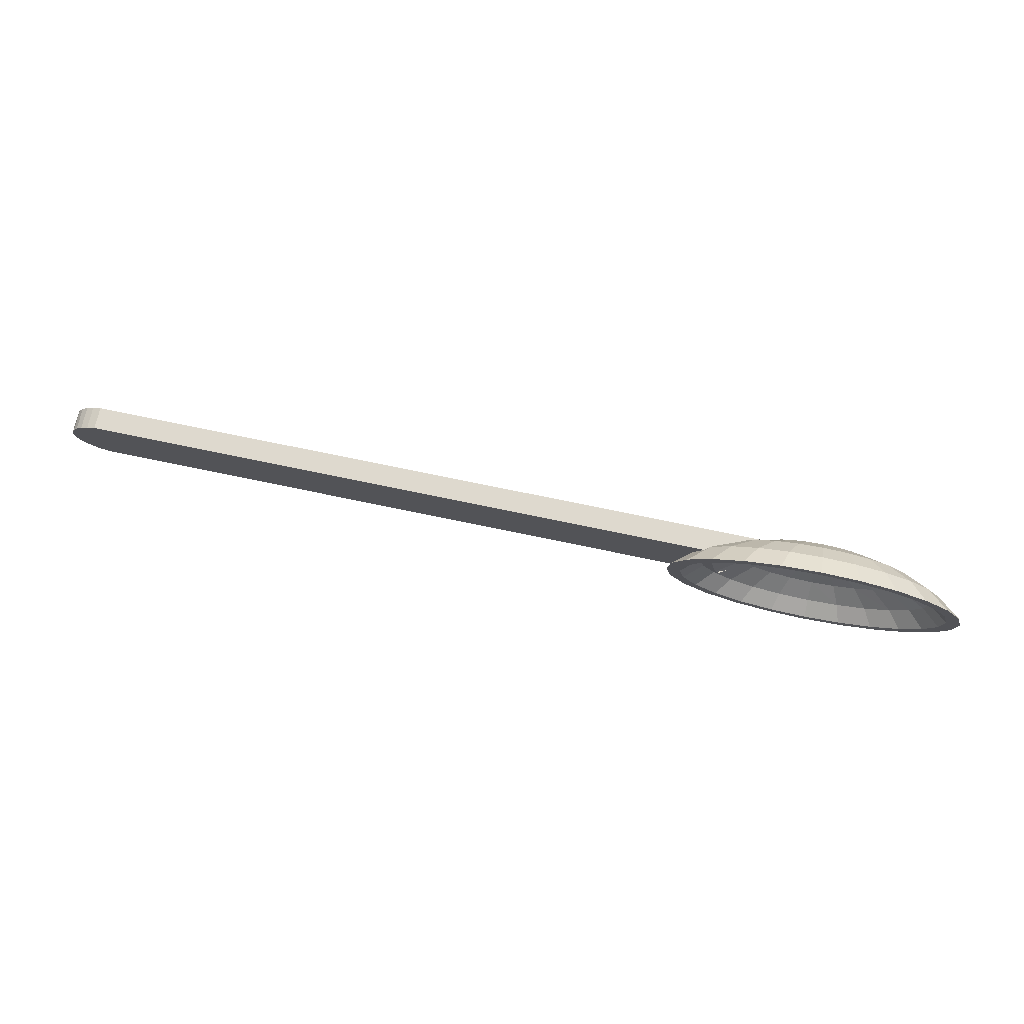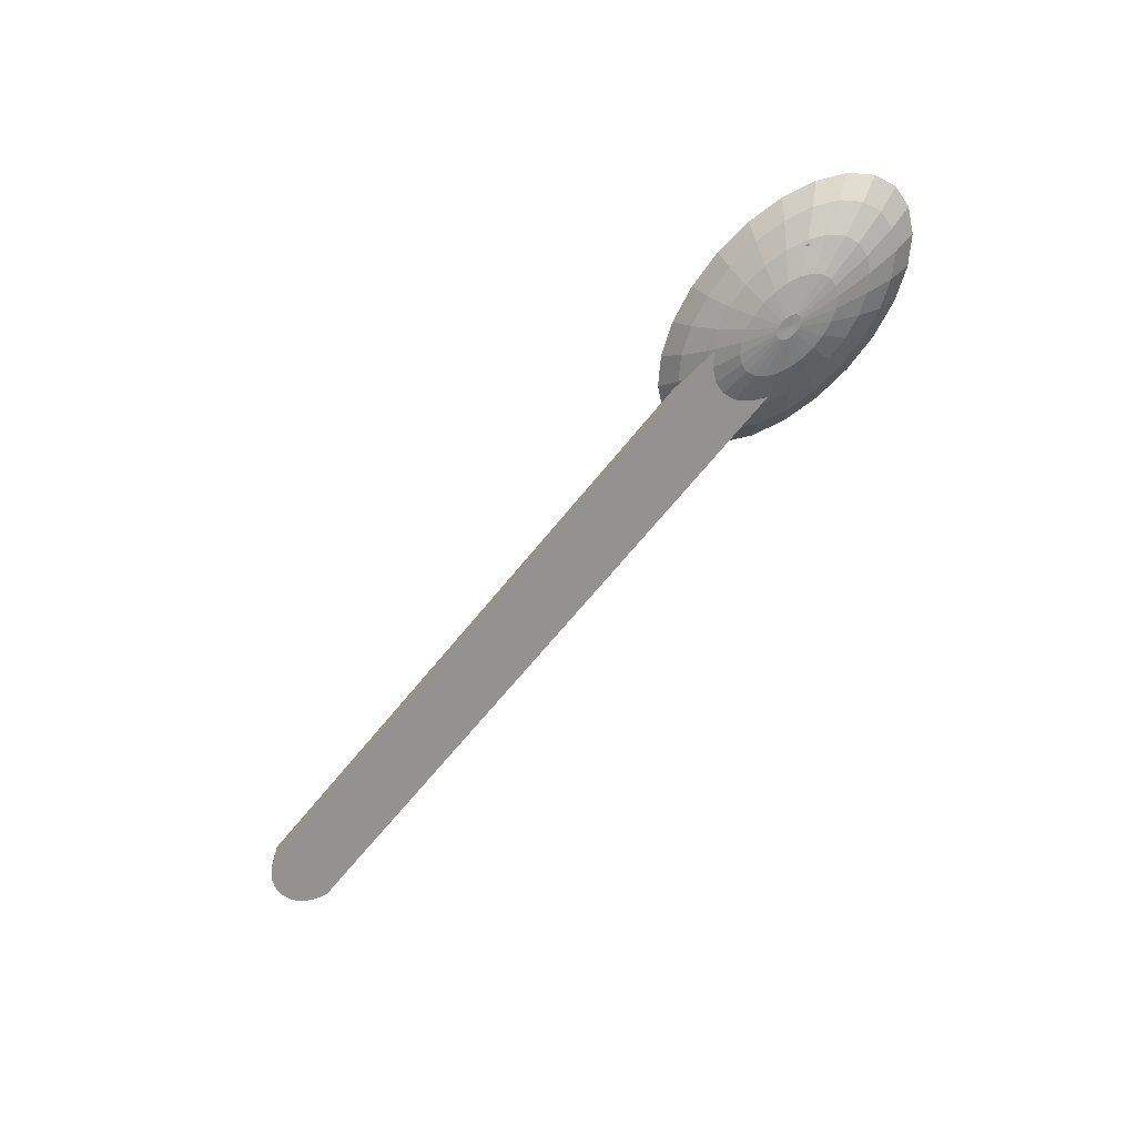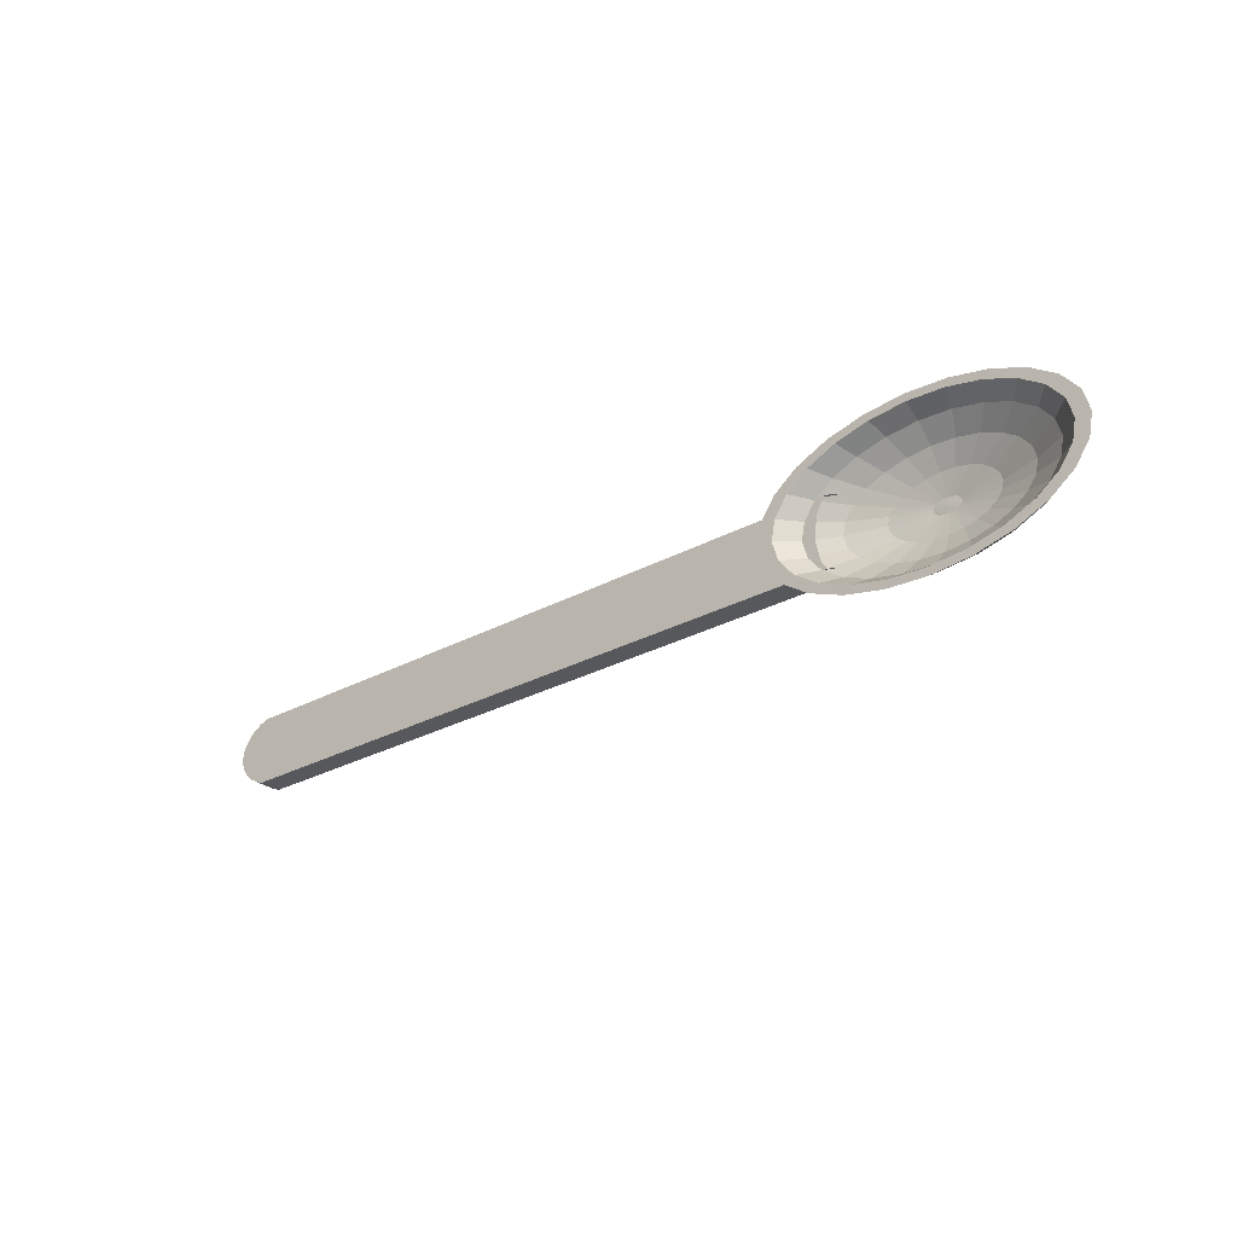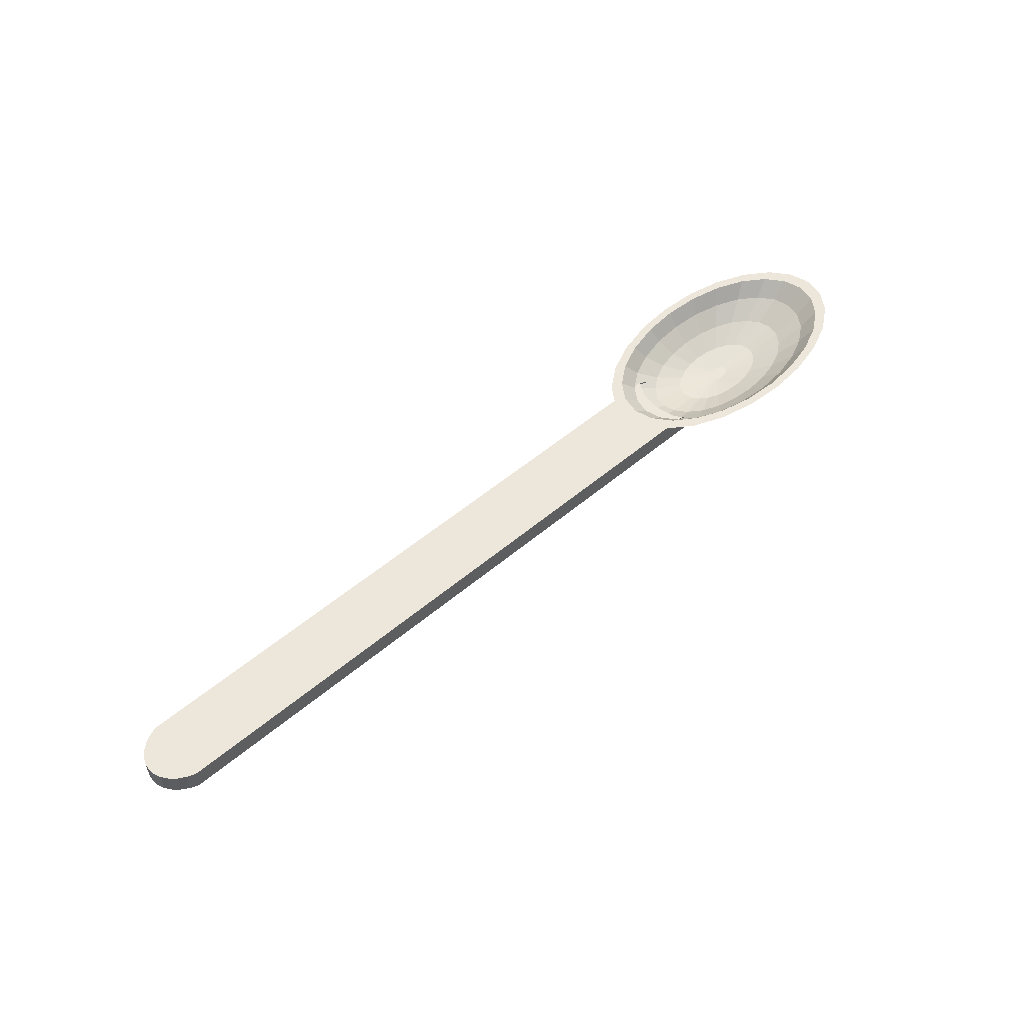
<metadata>
{"format":"obj","ext":"obj","renderer":"f3d","projection":"perspective","resolution":1024,"background":"white","views":[{"elev":71.6,"azim":11.9,"up":"+Y"},{"elev":-66.5,"azim":51.2,"up":"+Z"},{"elev":-27.8,"azim":39.8,"up":"+Y"},{"elev":53.3,"azim":-42.1,"up":"+Z"}]}
</metadata>
<code>
o D00842
v 1.145 1.873 -0.2871
v 1.145 1.873 -0.288
v 1.145 1.876 -0.288
v 1.142 1.873 -0.288
v 1.145 1.925 -0.2866
v 1.145 1.925 -0.288
v 1.14 1.925 -0.288
v 0.4834 1.905 -0.2706
v 0.4856 1.91 -0.288
v 0.4834 1.905 -0.288
v 0.4856 1.91 -0.2706
v 0.4827 1.899 -0.2706
v 0.4827 1.899 -0.288
v 1.056 1.925 -0.288
v 0.4997 1.923 -0.288
v 0.5063 1.925 -0.288
v 1.049 1.918 -0.288
v 0.4939 1.919 -0.288
v 0.4891 1.915 -0.288
v 1.044 1.908 -0.288
v 1.043 1.897 -0.288
v 0.4834 1.894 -0.288
v 1.045 1.887 -0.288
v 0.4856 1.888 -0.288
v 0.4891 1.884 -0.288
v 1.051 1.877 -0.288
v 0.4939 1.879 -0.288
v 0.4997 1.876 -0.288
v 1.055 1.873 -0.288
v 0.5063 1.873 -0.288
v 0.5063 1.925 -0.2706
v 0.4997 1.923 -0.2706
v 1.02 1.925 -0.2706
v 1.013 1.913 -0.2706
v 0.4939 1.919 -0.2706
v 0.4891 1.915 -0.2706
v 1.011 1.897 -0.2706
v 0.4834 1.894 -0.2706
v 1.015 1.88 -0.2706
v 0.4856 1.888 -0.2706
v 0.4891 1.884 -0.2706
v 0.4939 1.879 -0.2706
v 1.019 1.873 -0.2706
v 0.4997 1.876 -0.2706
v 0.5063 1.873 -0.2706
v 1.042 1.873 -0.2843
v 1.04 1.873 -0.2836
v 1.031 1.925 -0.2777
v 1.042 1.925 -0.2836
v 1.051 1.893 -0.2947
v 1.019 1.899 -0.2863
v 1.049 1.899 -0.2947
v 1.023 1.888 -0.2863
v 1.09 1.906 -0.2984
v 1.07 1.921 -0.2947
v 1.081 1.923 -0.2947
v 1.087 1.905 -0.2984
v 1.093 1.9 -0.2981
v 1.088 1.895 -0.2934
v 1.093 1.9 -0.293
v 1.086 1.896 -0.2934
v 1.03 1.879 -0.2863
v 0.9986 1.884 -0.2739
v 1.009 1.871 -0.2739
v 1.102 1.903 -0.2934
v 1.132 1.907 -0.2899
v 1.128 1.912 -0.2899
v 1.103 1.902 -0.2934
v 0.9901 1.931 -0.2584
v 1.021 1.938 -0.2739
v 1.006 1.926 -0.2739
v 1.008 1.945 -0.2584
v 1.093 1.894 -0.2984
v 1.091 1.894 -0.2984
v 1.082 1.922 -0.2899
v 1.093 1.906 -0.2934
v 1.092 1.923 -0.2899
v 1.09 1.906 -0.2934
v 1.109 1.937 -0.2821
v 1.137 1.945 -0.2706
v 1.114 1.949 -0.2706
v 1.126 1.933 -0.2821
v 1.118 1.957 -0.2584
v 1.144 1.952 -0.2584
v 1.065 1.884 -0.2899
v 1.074 1.88 -0.2899
v 1.094 1.876 -0.2947
v 1.076 1.86 -0.2863
v 1.083 1.877 -0.2947
v 1.095 1.859 -0.2863
v 1.096 1.906 -0.2984
v 1.098 1.905 -0.2984
v 0.987 1.898 -0.2584
v 1.005 1.886 -0.2706
v 1.001 1.899 -0.2706
v 0.9914 1.883 -0.2584
v 1.084 1.897 -0.2984
v 1.083 1.898 -0.2984
v 1.056 1.887 -0.2947
v 1.116 1.879 -0.2947
v 1.096 1.894 -0.2984
v 1.099 1.895 -0.2984
v 1.106 1.877 -0.2947
v 1.088 1.895 -0.2984
v 1.086 1.896 -0.2984
v 1.161 1.94 -0.2739
v 1.128 1.936 -0.2863
v 1.14 1.948 -0.2739
v 1.144 1.93 -0.2863
v 1.015 1.873 -0.2706
v 1.003 1.869 -0.2584
v 1.043 1.926 -0.2821
v 1.072 1.919 -0.2899
v 1.057 1.932 -0.2821
v 1.064 1.916 -0.2899
v 1.074 1.936 -0.2821
v 1.091 1.938 -0.2821
v 1.085 1.904 -0.2984
v 1.055 1.912 -0.2947
v 1.061 1.917 -0.2947
v 1.083 1.903 -0.2984
v 1.116 1.953 -0.2739
v 1.091 1.941 -0.2863
v 1.09 1.955 -0.2739
v 1.11 1.94 -0.2863
v 1.092 1.924 -0.2947
v 1.103 1.924 -0.2947
v 1.1 1.904 -0.2934
v 1.098 1.905 -0.2934
v 1.165 1.863 -0.2739
v 1.132 1.865 -0.2863
v 1.147 1.872 -0.2863
v 1.145 1.854 -0.2739
v 1.134 1.901 -0.2899
v 1.104 1.9 -0.2934
v 1.12 1.963 -0.2584
v 1.09 1.965 -0.2584
v 1.058 1.864 -0.2863
v 1.072 1.879 -0.2947
v 1.158 1.881 -0.2863
v 1.125 1.883 -0.2947
v 1.132 1.889 -0.2947
v 1.091 1.895 -0.2934
v 1.084 1.878 -0.2899
v 1.035 1.88 -0.2821
v 1.058 1.888 -0.2899
v 1.046 1.873 -0.2821
v 0.9761 1.898 -0.2584
v 0.9971 1.913 -0.2739
v 0.9945 1.899 -0.2739
v 0.9792 1.915 -0.2584
v 0.981 1.882 -0.2584
v 1.055 1.935 -0.2863
v 1.041 1.947 -0.2739
v 1.04 1.928 -0.2863
v 1.099 1.895 -0.2934
v 1.123 1.885 -0.2899
v 1.101 1.896 -0.2934
v 1.115 1.881 -0.2899
v 1.121 1.916 -0.2899
v 1.113 1.92 -0.2899
v 1.043 1.848 -0.2584
v 1.03 1.863 -0.2706
v 1.02 1.857 -0.2584
v 1.05 1.855 -0.2706
v 1.187 1.872 -0.2584
v 1.182 1.888 -0.2706
v 1.174 1.876 -0.2706
v 1.197 1.886 -0.2584
v 1.027 1.889 -0.2821
v 1.103 1.903 -0.2984
v 1.104 1.902 -0.2984
v 1.082 1.901 -0.2984
v 1.084 1.897 -0.2934
v 1.061 1.867 -0.2821
v 1.091 1.951 -0.2706
v 1.09 1.959 -0.2584
v 1.065 1.952 -0.2739
v 1.06 1.962 -0.2584
v 1.096 1.841 -0.2584
v 1.119 1.851 -0.2706
v 1.096 1.849 -0.2706
v 1.124 1.844 -0.2584
v 1.051 1.906 -0.2947
v 1.021 1.909 -0.2863
v 1.143 1.874 -0.2821
v 1.129 1.868 -0.2821
v 1.077 1.863 -0.2821
v 1.094 1.878 -0.2899
v 1.095 1.862 -0.2821
v 1.072 1.851 -0.2706
v 1.069 1.843 -0.2584
v 1.072 1.939 -0.2863
v 1.196 1.869 -0.2584
v 1.18 1.874 -0.2739
v 1.178 1.856 -0.2584
v 1.088 1.905 -0.2934
v 1.025 1.86 -0.2739
v 1.043 1.87 -0.2863
v 1.046 1.852 -0.2739
v 1.063 1.882 -0.2947
v 1.054 1.894 -0.2899
v 1.083 1.898 -0.2934
v 0.9997 1.928 -0.2584
v 1.004 1.912 -0.2706
v 1.012 1.924 -0.2706
v 0.9898 1.914 -0.2584
v 1.033 1.918 -0.2821
v 1.026 1.909 -0.2821
v 1.174 1.947 -0.2584
v 1.177 1.929 -0.2739
v 1.193 1.934 -0.2584
v 1.17 1.86 -0.2584
v 1.16 1.865 -0.2706
v 1.028 1.919 -0.2863
v 1.083 1.9 -0.2934
v 1.083 1.901 -0.2934
v 1.165 1.891 -0.2863
v 1.137 1.901 -0.2947
v 1.167 1.901 -0.2863
v 1.136 1.894 -0.2947
v 1.093 1.894 -0.2934
v 1.082 1.9 -0.2984
v 1.155 1.845 -0.2584
v 1.096 1.906 -0.2934
v 1.156 1.921 -0.2863
v 1.101 1.896 -0.2984
v 1.103 1.897 -0.2984
v 1.053 1.905 -0.2899
v 1.084 1.903 -0.2934
v 1.057 1.911 -0.2899
v 1.114 1.861 -0.2863
v 1.104 1.899 -0.2984
v 1.113 1.864 -0.2821
v 1.067 1.949 -0.2706
v 1.063 1.956 -0.2584
v 1.103 1.922 -0.2899
v 1.121 1.848 -0.2739
v 1.096 1.846 -0.2739
v 1.154 1.882 -0.2821
v 1.105 1.878 -0.2899
v 1.096 1.895 -0.2934
v 1.127 1.838 -0.2584
v 1.013 1.853 -0.2584
v 0.9935 1.866 -0.2584
v 1.093 1.906 -0.2984
v 1.114 1.921 -0.2947
v 1.086 1.904 -0.2934
v 1.102 1.897 -0.2934
v 1.192 1.902 -0.2739
v 1.164 1.912 -0.2863
v 1.188 1.916 -0.2739
v 1.135 1.907 -0.2947
v 1.13 1.913 -0.2947
v 1.14 1.928 -0.2821
v 1.162 1.901 -0.2821
v 1.159 1.911 -0.2821
v 1.205 1.919 -0.2584
v 1.21 1.902 -0.2584
v 1.123 1.918 -0.2947
v 1.152 1.92 -0.2821
v 1.101 1.905 -0.2984
v 1.104 1.9 -0.2984
v 1.171 1.927 -0.2706
v 1.156 1.937 -0.2706
v 1.149 1.85 -0.2584
v 1.141 1.857 -0.2706
v 1.026 1.935 -0.2706
v 1.045 1.943 -0.2706
v 1.037 1.95 -0.2584
v 1.016 1.94 -0.2584
v 1.032 1.955 -0.2584
v 1.038 1.843 -0.2584
v 1.066 1.837 -0.2584
v 1.097 1.835 -0.2584
v 1.149 1.957 -0.2584
v 1.166 1.943 -0.2584
v 1.184 1.931 -0.2584
v 1.195 1.917 -0.2584
v 1.199 1.902 -0.2584
v 1.207 1.885 -0.2584
v 1.16 1.891 -0.2821
v 1.189 1.887 -0.2739
v 1.052 1.899 -0.2899
v 1.025 1.899 -0.2821
v 1.103 1.899 -0.2934
v 1.133 1.895 -0.2899
v 1.129 1.889 -0.2899
v 1.07 1.847 -0.2739
v 1.185 1.902 -0.2706
v 1.181 1.915 -0.2706
f 3 1 2
f 2 4 3
f 5 6 7
f 10 8 9
f 9 8 11
f 12 10 13
f 10 12 8
f 14 15 16
f 15 14 17
f 15 17 18
f 18 17 19
f 19 17 20
f 19 20 9
f 9 20 10
f 10 20 21
f 10 21 13
f 13 21 22
f 22 21 23
f 22 23 24
f 24 23 25
f 25 23 26
f 25 26 27
f 27 26 28
f 28 26 29
f 28 29 30
f 31 15 32
f 15 31 16
f 32 33 31
f 33 32 34
f 34 32 35
f 34 35 36
f 34 36 11
f 34 11 37
f 37 11 8
f 37 8 12
f 37 12 38
f 37 38 39
f 39 38 40
f 39 40 41
f 39 41 42
f 39 42 43
f 43 42 44
f 43 44 45
f 32 18 35
f 18 32 15
f 29 45 30
f 45 29 46
f 45 46 47
f 45 47 43
f 38 13 22
f 13 38 12
f 28 42 27
f 42 28 44
f 30 44 28
f 44 30 45
f 33 16 31
f 16 33 48
f 16 48 49
f 16 49 14
f 40 22 24
f 22 40 38
f 35 19 36
f 19 35 18
f 11 19 9
f 19 11 36
f 27 41 25
f 41 27 42
f 41 24 25
f 24 41 40
f 50 51 52
f 51 50 53
f 54 55 56
f 55 54 57
f 58 57 54
f 59 60 61
f 62 63 53
f 63 62 64
f 65 66 67
f 66 65 68
f 69 70 71
f 70 69 72
f 73 74 58
f 75 76 77
f 76 75 78
f 79 80 81
f 80 79 82
f 80 83 81
f 83 80 84
f 85 59 61
f 59 85 86
f 87 88 89
f 88 87 90
f 58 91 92
f 93 94 95
f 94 93 96
f 97 50 98
f 50 97 99
f 97 98 58
f 100 101 102
f 101 100 103
f 104 105 58
f 106 107 108
f 107 106 109
f 96 110 94
f 110 96 111
f 112 113 114
f 113 112 115
f 116 77 117
f 77 116 75
f 118 119 120
f 119 118 121
f 122 123 124
f 123 122 125
f 125 126 123
f 126 125 127
f 60 128 129
f 130 131 132
f 131 130 133
f 68 134 66
f 134 68 135
f 136 124 137
f 124 136 122
f 89 138 139
f 138 89 88
f 140 141 142
f 141 140 132
f 86 143 59
f 143 86 144
f 103 73 101
f 73 103 87
f 145 85 146
f 85 145 147
f 73 89 74
f 89 73 87
f 148 149 150
f 149 148 151
f 152 150 63
f 150 152 148
f 153 70 154
f 70 153 155
f 156 157 158
f 157 156 159
f 129 160 161
f 160 129 128
f 162 163 164
f 163 162 165
f 166 167 168
f 167 166 169
f 94 145 170
f 145 94 110
f 58 171 172
f 156 158 60
f 58 173 121
f 61 60 174
f 163 175 147
f 175 163 165
f 176 83 177
f 83 176 81
f 137 178 179
f 178 137 124
f 180 181 182
f 181 180 183
f 184 51 185
f 51 184 52
f 117 81 176
f 81 117 79
f 159 186 157
f 186 159 187
f 188 189 144
f 189 188 190
f 180 191 192
f 191 180 182
f 123 178 124
f 178 123 193
f 194 130 195
f 130 194 196
f 113 78 75
f 78 113 197
f 114 75 116
f 75 114 113
f 165 188 175
f 188 165 191
f 147 86 85
f 86 147 175
f 74 139 104
f 139 74 89
f 138 198 199
f 198 138 200
f 110 147 145
f 147 110 163
f 111 163 110
f 163 111 164
f 104 201 105
f 201 104 139
f 202 174 203
f 174 202 146
f 204 205 206
f 205 204 207
f 205 208 206
f 208 205 209
f 210 211 106
f 211 210 212
f 213 168 214
f 168 213 166
f 215 149 71
f 149 215 185
f 128 67 160
f 67 128 65
f 216 60 217
f 218 219 220
f 219 218 221
f 175 144 86
f 144 175 188
f 144 222 143
f 222 144 189
f 195 132 140
f 132 195 130
f 98 223 58
f 203 60 216
f 130 224 133
f 224 130 196
f 60 129 225
f 211 109 106
f 109 211 226
f 191 190 188
f 190 191 182
f 119 185 215
f 185 119 184
f 223 173 58
f 227 58 228
f 143 60 59
f 142 227 228
f 227 142 141
f 229 230 231
f 230 229 217
f 173 52 184
f 52 173 223
f 131 103 100
f 103 131 232
f 60 135 68
f 228 58 233
f 190 181 234
f 181 190 182
f 235 117 176
f 117 235 116
f 235 177 236
f 177 235 176
f 60 225 76
f 76 237 77
f 237 76 225
f 238 90 232
f 90 238 239
f 186 168 240
f 168 186 214
f 222 241 242
f 241 222 189
f 60 65 128
f 242 159 156
f 159 242 241
f 133 243 238
f 243 133 224
f 244 64 198
f 64 244 245
f 199 64 62
f 64 199 198
f 58 246 91
f 107 127 125
f 127 107 247
f 60 197 248
f 115 197 113
f 197 115 248
f 231 248 115
f 248 231 230
f 158 249 60
f 250 251 252
f 251 250 220
f 221 228 233
f 228 221 142
f 253 171 254
f 171 253 172
f 161 255 82
f 255 161 160
f 66 256 257
f 256 66 134
f 258 250 252
f 250 258 259
f 60 68 65
f 212 252 211
f 252 212 258
f 105 99 97
f 99 105 201
f 226 260 109
f 260 226 254
f 109 247 107
f 247 109 260
f 160 261 255
f 261 160 67
f 58 262 171
f 251 254 226
f 254 251 253
f 219 172 253
f 172 219 263
f 255 264 265
f 264 255 261
f 260 92 247
f 92 260 262
f 266 214 267
f 214 266 213
f 60 78 197
f 218 142 221
f 142 218 140
f 60 230 217
f 99 53 50
f 53 99 62
f 268 114 269
f 114 268 112
f 268 270 271
f 270 268 269
f 126 193 123
f 193 126 56
f 252 226 211
f 226 252 251
f 272 177 179
f 177 272 236
f 236 272 270
f 270 272 72
f 270 72 271
f 271 72 69
f 271 69 204
f 204 69 151
f 204 151 207
f 207 151 148
f 207 148 93
f 93 148 96
f 96 148 152
f 96 152 111
f 111 152 245
f 111 245 164
f 164 245 244
f 164 244 162
f 162 244 273
f 162 273 192
f 192 273 274
f 192 274 180
f 180 274 243
f 243 274 275
f 179 136 137
f 136 179 276
f 276 179 177
f 276 177 83
f 276 83 84
f 276 84 210
f 210 84 277
f 210 277 212
f 212 277 278
f 212 278 258
f 258 278 279
f 258 279 259
f 259 279 280
f 259 280 281
f 281 280 169
f 281 169 166
f 281 166 194
f 194 166 213
f 194 213 196
f 196 213 266
f 196 266 224
f 224 266 183
f 224 183 243
f 243 183 180
f 234 267 187
f 267 234 181
f 183 267 181
f 267 183 266
f 192 165 162
f 165 192 191
f 102 58 227
f 240 167 282
f 167 240 168
f 283 140 218
f 140 283 195
f 284 203 216
f 203 284 202
f 95 170 285
f 170 95 94
f 285 202 284
f 202 285 170
f 245 63 64
f 63 245 152
f 249 286 60
f 249 287 286
f 287 249 288
f 141 102 227
f 102 141 100
f 132 100 141
f 100 132 131
f 222 60 143
f 139 199 201
f 199 139 138
f 90 289 88
f 289 90 239
f 158 288 249
f 288 158 157
f 281 195 283
f 195 281 194
f 241 187 159
f 187 241 234
f 238 275 239
f 275 238 243
f 242 156 60
f 200 274 273
f 274 200 289
f 272 70 72
f 70 272 154
f 220 253 251
f 253 220 219
f 254 262 260
f 262 254 171
f 135 287 134
f 287 135 286
f 134 282 256
f 282 134 287
f 121 184 119
f 184 121 173
f 56 153 193
f 153 56 55
f 222 242 60
f 221 263 219
f 263 221 233
f 233 58 263
f 286 135 60
f 232 87 103
f 87 232 90
f 285 229 209
f 229 285 284
f 193 154 178
f 154 193 153
f 58 121 118
f 187 214 186
f 214 187 267
f 60 248 230
f 58 92 262
f 271 206 268
f 206 271 204
f 98 52 223
f 52 98 50
f 276 106 108
f 106 276 210
f 198 273 244
f 273 198 200
f 247 91 127
f 91 247 92
f 101 58 102
f 179 154 272
f 154 179 178
f 257 290 291
f 290 257 256
f 67 257 261
f 257 67 66
f 279 264 291
f 264 279 278
f 259 283 250
f 283 259 281
f 283 220 250
f 220 283 218
f 151 71 149
f 71 151 69
f 289 275 274
f 275 289 239
f 53 150 51
f 150 53 63
f 95 209 205
f 209 95 285
f 284 217 229
f 217 284 216
f 185 150 149
f 150 185 51
f 207 95 205
f 95 207 93
f 157 240 288
f 240 157 186
f 82 265 80
f 265 82 255
f 265 84 80
f 84 265 277
f 189 234 241
f 234 189 190
f 73 58 101
f 58 118 57
f 58 54 246
f 60 76 78
f 246 56 126
f 56 246 54
f 133 232 131
f 232 133 238
f 256 167 290
f 167 256 282
f 169 290 167
f 290 169 280
f 127 246 126
f 246 127 91
f 136 108 122
f 108 136 276
f 108 125 122
f 125 108 107
f 58 172 263
f 288 282 287
f 282 288 240
f 278 265 264
f 265 278 277
f 201 62 99
f 62 201 199
f 225 161 237
f 161 225 129
f 237 82 79
f 82 237 161
f 88 200 138
f 200 88 289
f 74 104 58
f 146 61 174
f 61 146 85
f 174 60 203
f 261 291 264
f 291 261 257
f 155 71 70
f 71 155 215
f 120 215 155
f 215 120 119
f 170 146 202
f 146 170 145
f 280 291 290
f 291 280 279
f 77 79 117
f 79 77 237
f 269 116 235
f 116 269 114
f 269 236 270
f 236 269 235
f 55 155 153
f 155 55 120
f 57 120 55
f 120 57 118
f 208 115 112
f 115 208 231
f 206 112 268
f 112 206 208
f 105 97 58
f 209 231 208
f 231 209 229

</code>
